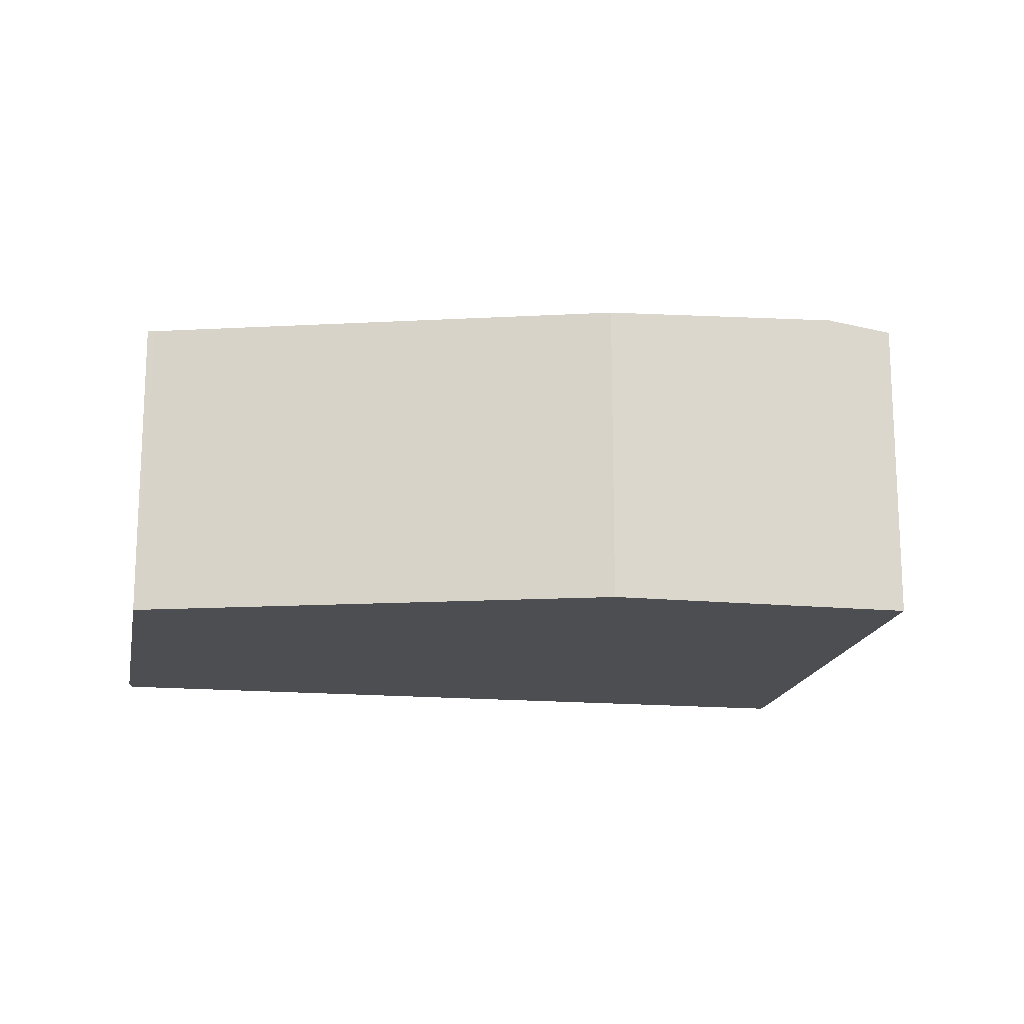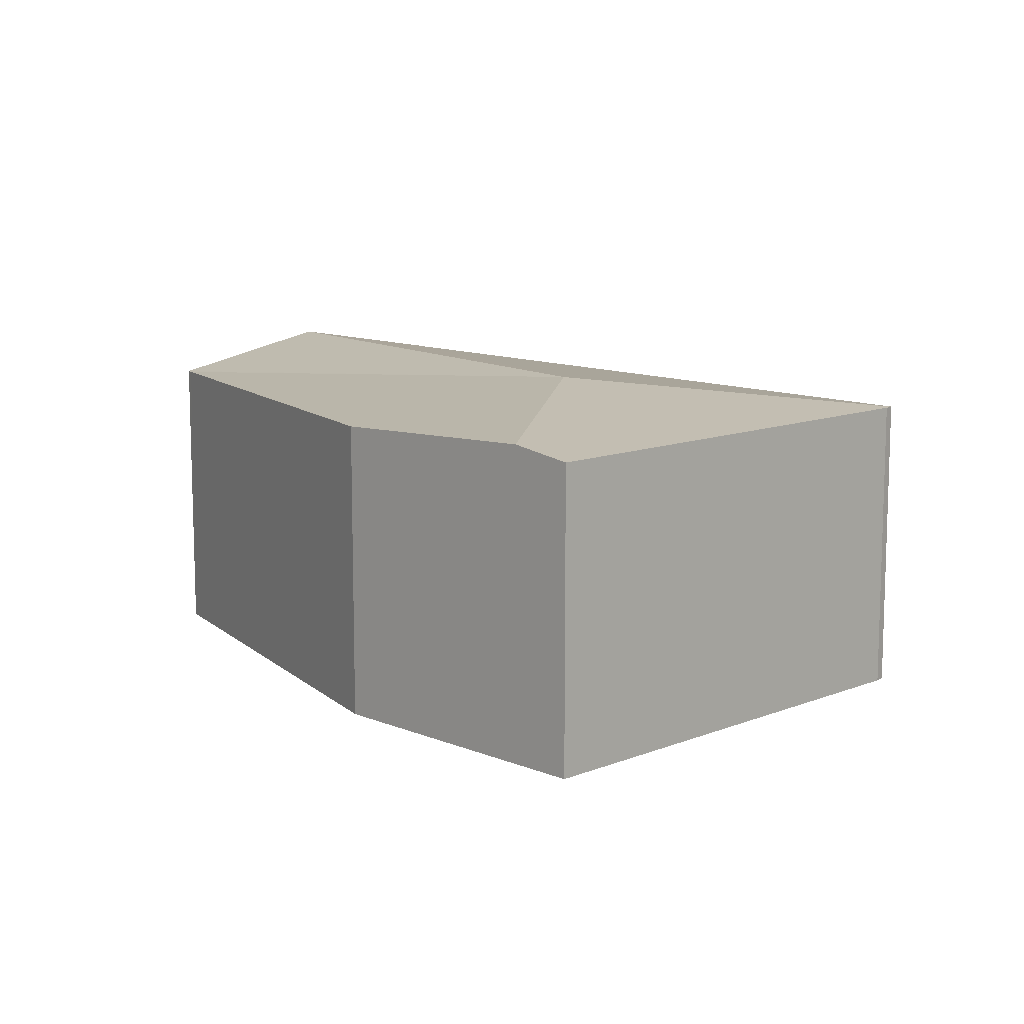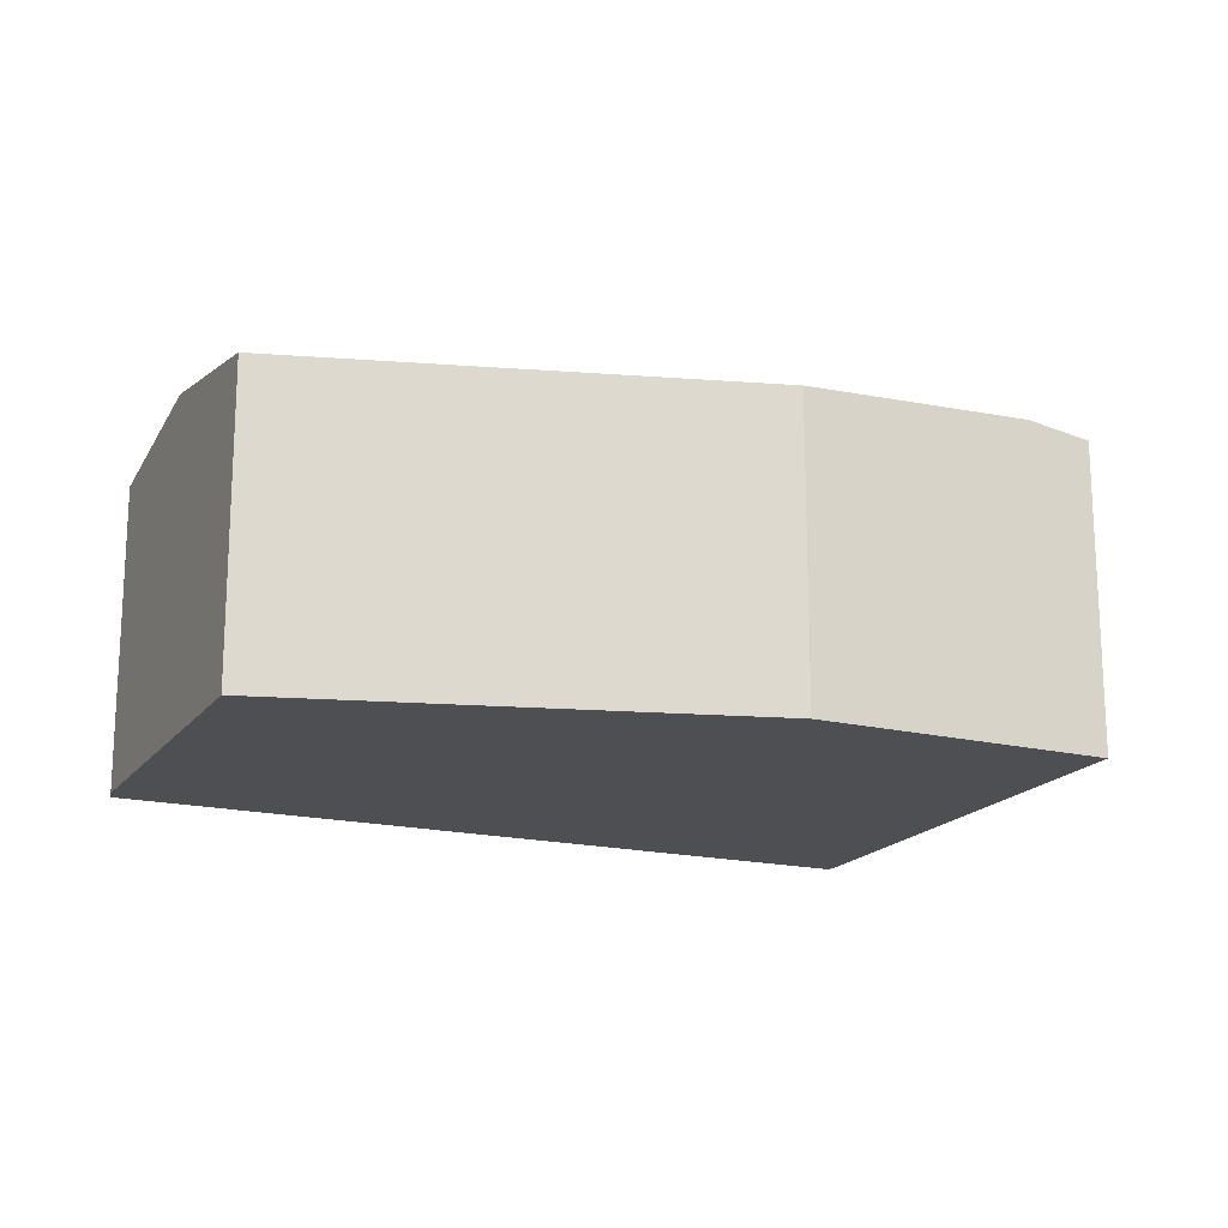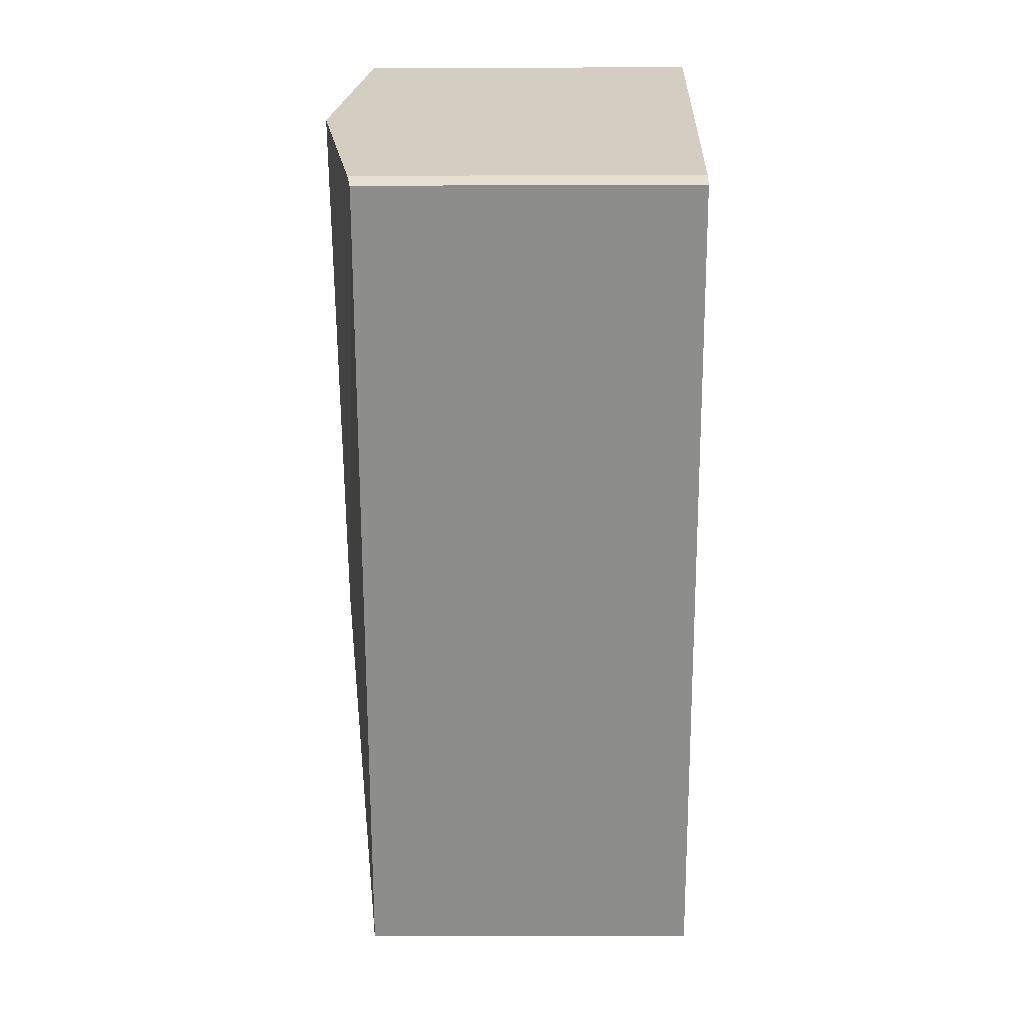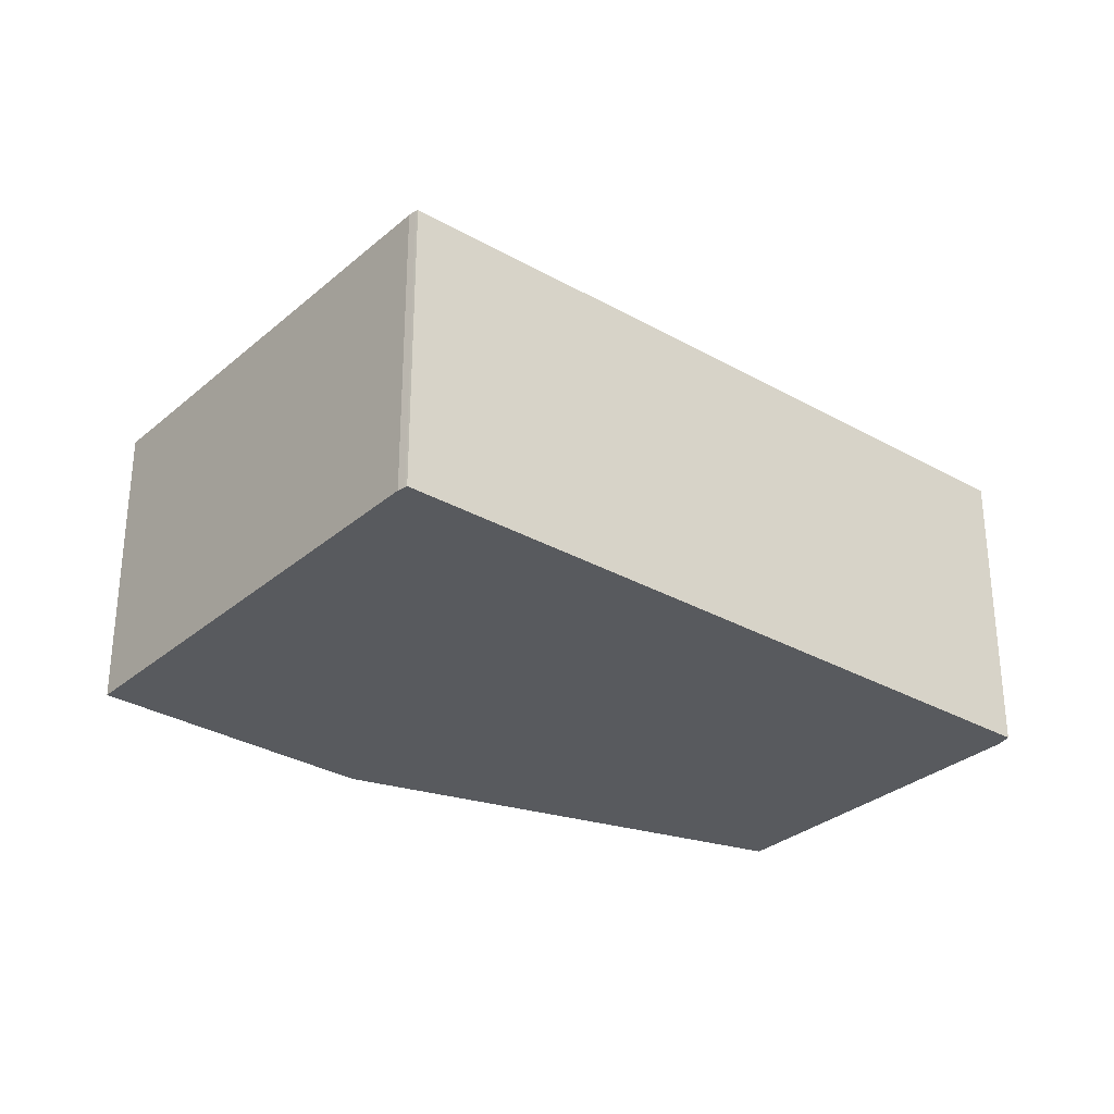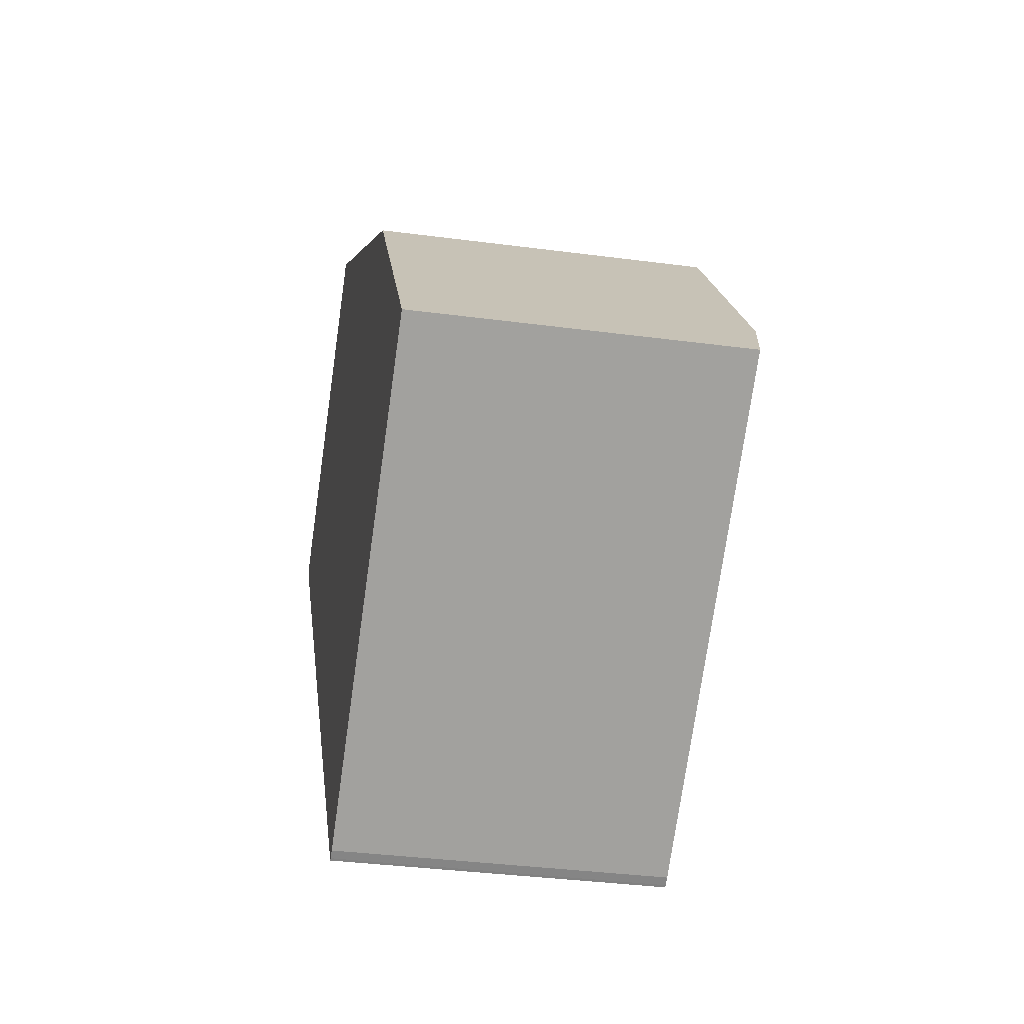
<metadata>
{"format":"obj","ext":"obj","renderer":"f3d","projection":"perspective","resolution":1024,"background":"white","views":[{"elev":-16.8,"azim":43.1,"up":"+Y"},{"elev":11.2,"azim":99.1,"up":"+Y"},{"elev":-18.1,"azim":28.6,"up":"+Y"},{"elev":-11.6,"azim":-89.7,"up":"+Z"},{"elev":-30.9,"azim":-166.2,"up":"+Y"},{"elev":-35.3,"azim":80.0,"up":"+Z"}]}
</metadata>
<code>
v  11.51 4.017 -4.13
v  7.038 4.462 -3.496
v  11 4.139 -3.43
v  11.02 4.017 -4.493
v  6.275 4.017 -8.031
v  6.174 4.02 -8.081
v  6.144 4.016 -8.095
v  0.035 4.016 -0.046
v  0 4.018 2.46e-16
v  0.141 4.057 0.167
v  1.968 4.462 1.522
v  3.964 4.019 3.002
v  4.05 4.017 2.937
v  7.927 4.017 0.023
v  9.152 4.017 -0.898
v  9.226 4.022 -0.999
v  0.141 -1.023e-17 0.167
v  0 0 0
v  3.964 -1.838e-16 3.002
v  1.968 -9.32e-17 1.522
v  4.05 -1.798e-16 2.937
v  7.927 -1.408e-18 0.023
v  9.152 5.499e-17 -0.898
v  9.226 6.117e-17 -0.999
v  11.51 2.529e-16 -4.13
v  11 2.1e-16 -3.43
v  6.275 4.918e-16 -8.031
v  11.02 2.751e-16 -4.493
v  6.174 4.948e-16 -8.081
v  6.144 4.957e-16 -8.095
v  0.035 2.817e-18 -0.046
g defaultobject
f 1 2 3
f 2 1 4
f 2 4 5
f 2 5 6
f 7 2 6
f 2 7 8
f 9 2 8
f 2 9 10
f 2 10 11
f 12 2 11
f 2 12 13
f 14 2 13
f 2 14 15
f 2 15 3
f 3 15 16
f 9 17 10
f 17 9 18
f 17 11 10
f 11 17 12
f 12 17 19
f 19 17 20
f 19 13 12
f 13 19 14
f 14 19 21
f 14 21 22
f 14 22 15
f 15 22 23
f 23 16 15
f 16 23 3
f 3 23 1
f 1 23 24
f 1 24 25
f 25 24 26
f 25 4 1
f 4 25 5
f 5 25 27
f 27 25 28
f 5 29 6
f 29 5 27
f 29 7 6
f 7 29 30
f 30 8 7
f 8 30 31
f 8 31 9
f 9 31 18
f 26 28 25
f 28 26 27
f 27 26 24
f 27 24 23
f 27 23 22
f 27 22 21
f 27 21 30
f 30 21 31
f 31 21 19
f 31 19 20
f 31 20 17
f 31 17 18

</code>
